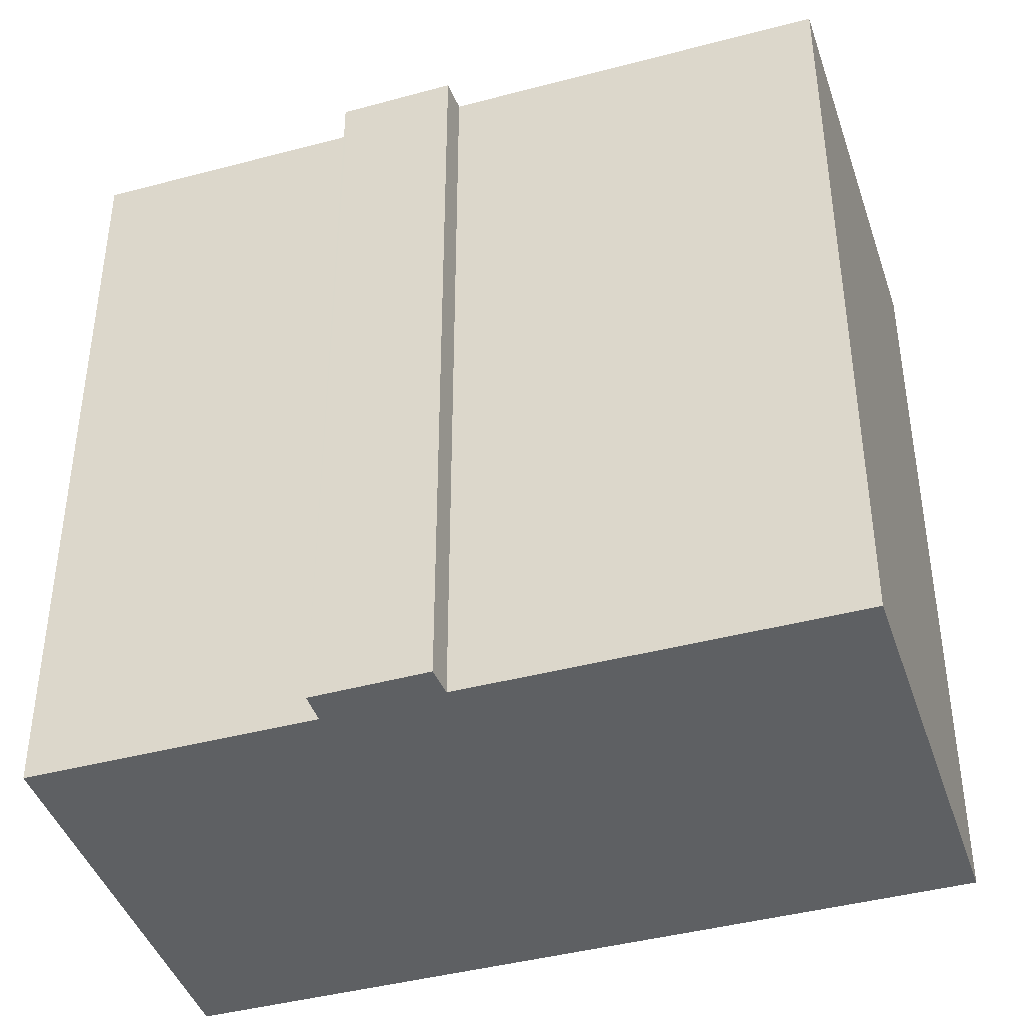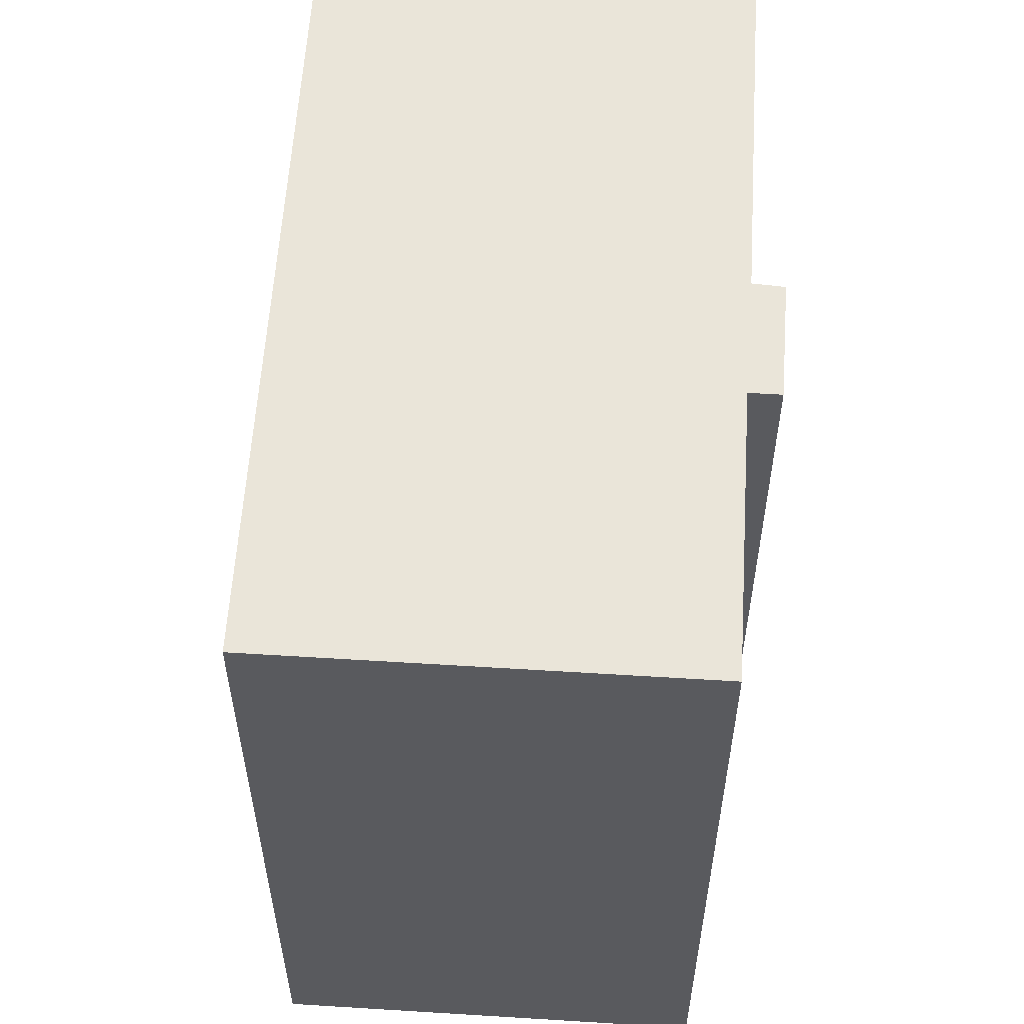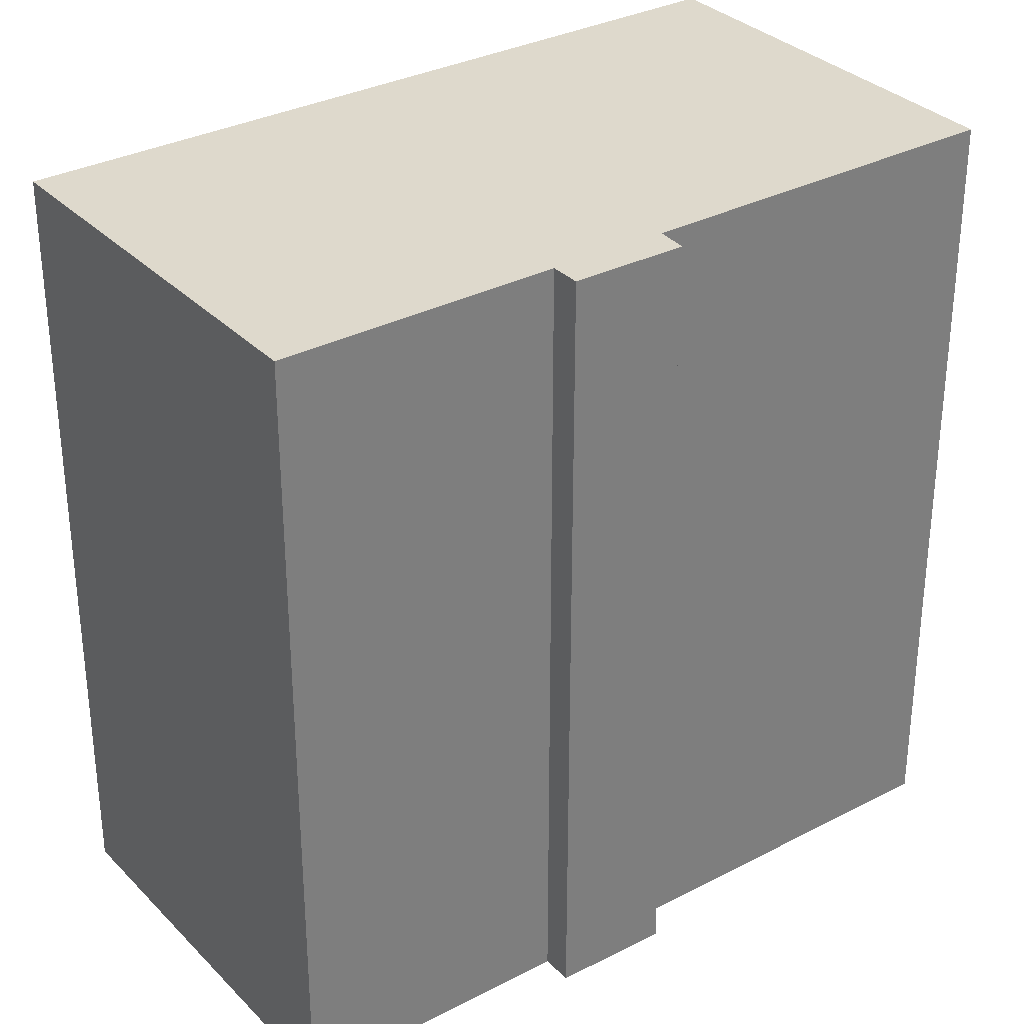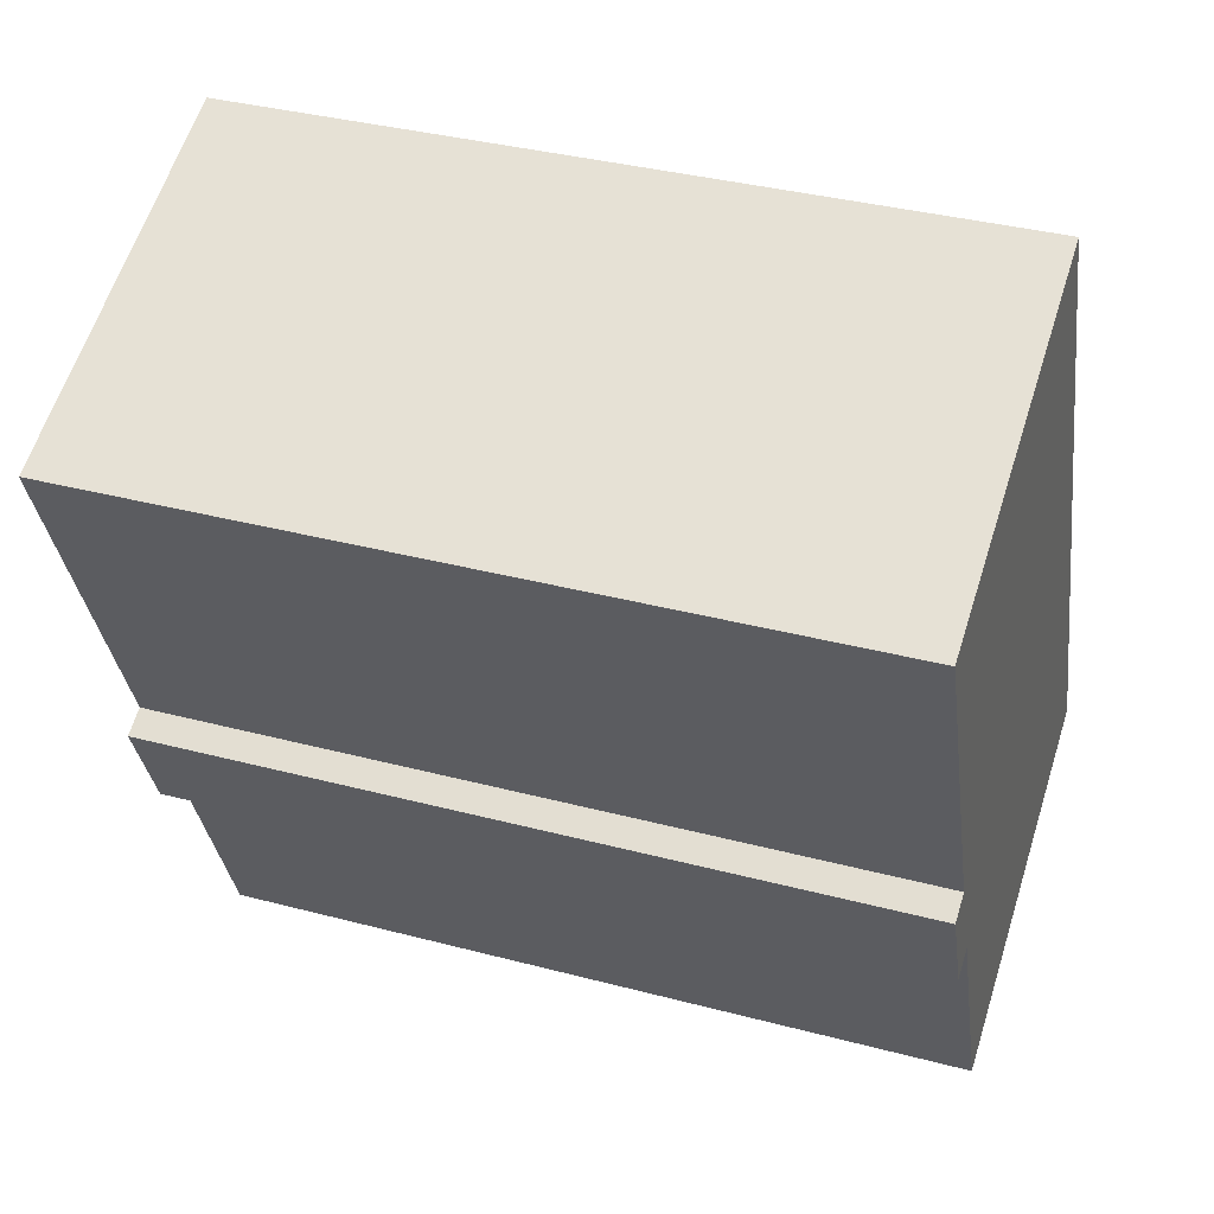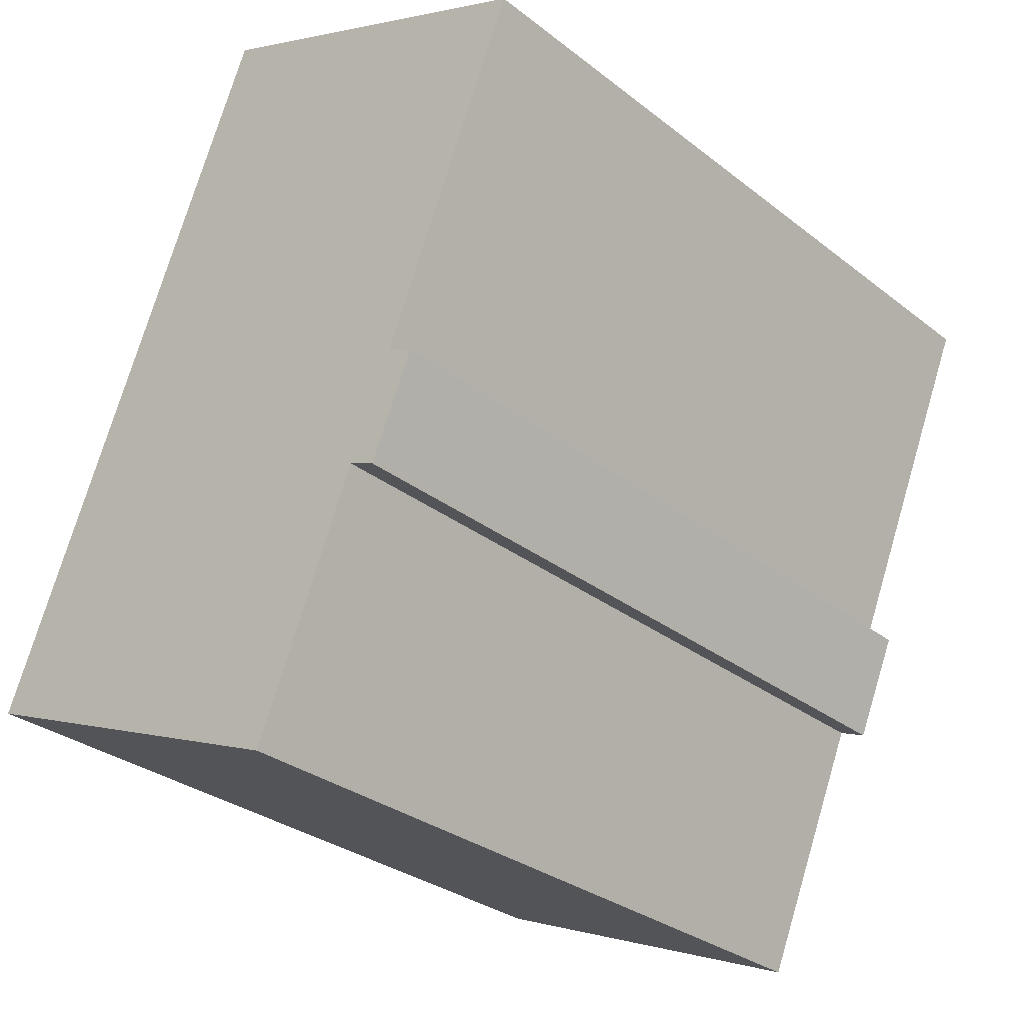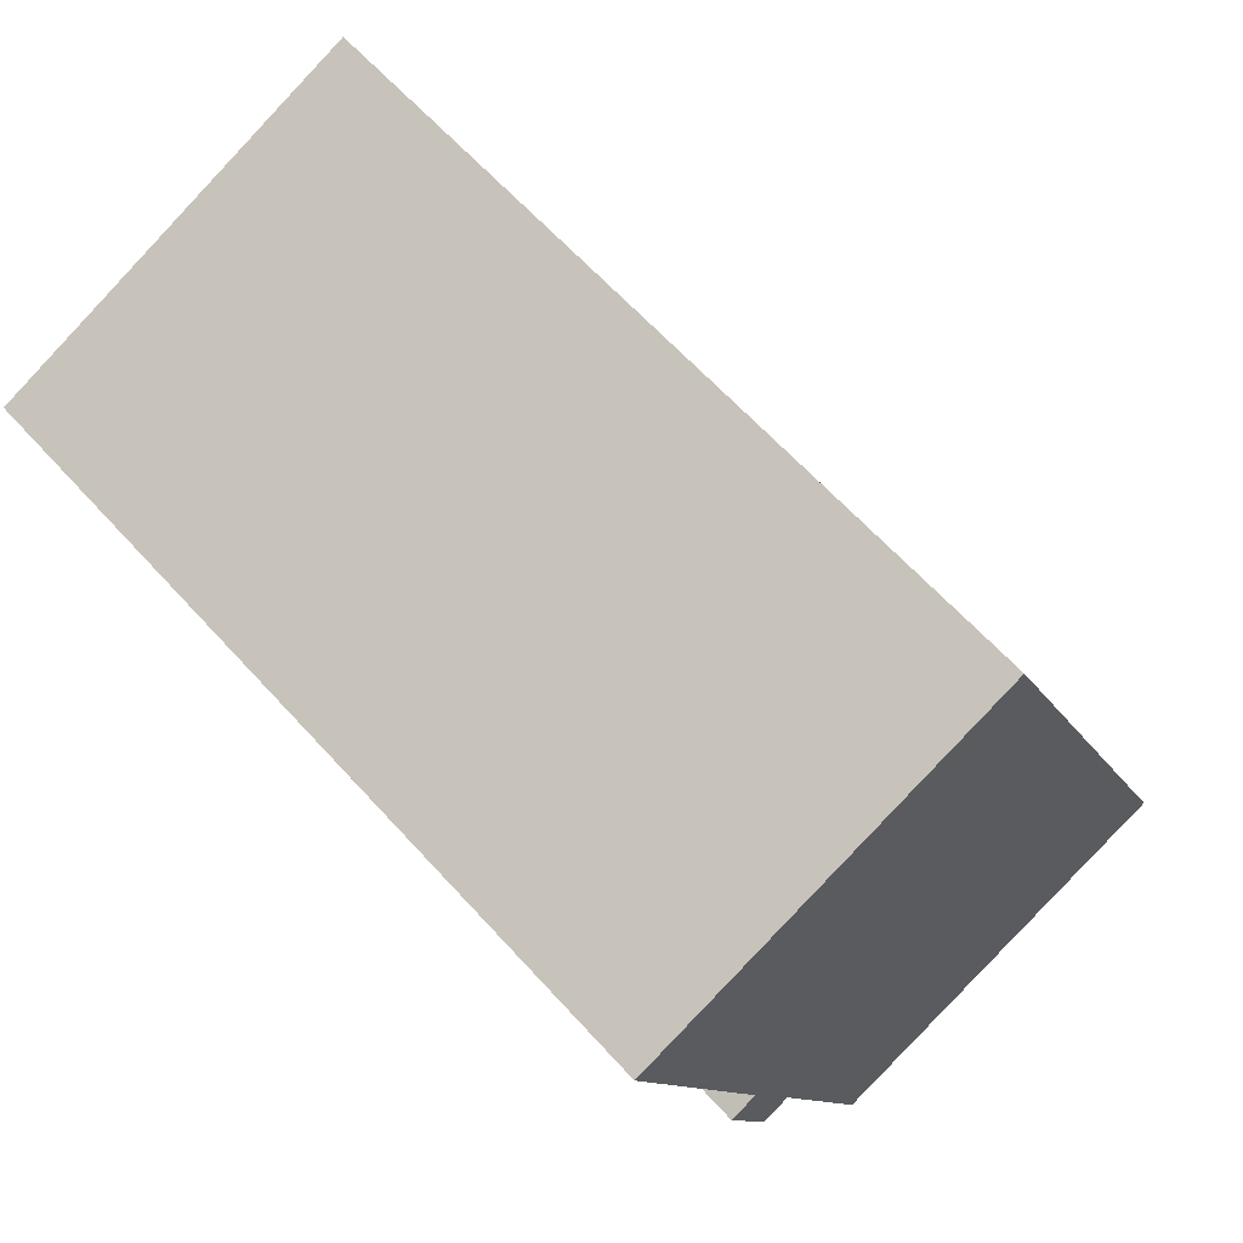
<metadata>
{"format":"obj","ext":"obj","renderer":"f3d","projection":"perspective","resolution":1024,"background":"white","views":[{"elev":-42.3,"azim":-94.8,"up":"+Y"},{"elev":58.5,"azim":161.1,"up":"+Y"},{"elev":32.2,"azim":-148.6,"up":"+Y"},{"elev":36.3,"azim":-71.0,"up":"+Z"},{"elev":-30.5,"azim":-138.1,"up":"+Z"},{"elev":63.5,"azim":-42.1,"up":"+Z"}]}
</metadata>
<code>
v  3.499 23.08 -10.83
v  4.225 23.08 -10.25
v  3.994 23.08 -11.99
v  3.478 23.08 -10.61
v  3.418 23.08 -10.64
v  8.734 23.08 -20.99
v  18.72 23.08 -12.97
v  20.09 23.08 -16.27
v  17.89 23.08 -10.97
v  11.36 23.08 4.764
v  5.584 23.08 -13.39
v  0 23.08 1.413e-15
v  4.741 23.08 -13.74
v  4.715 23.08 -13.68
v  4.66 23.08 -13.55
v  4.741 8.416e-16 -13.74
v  4.66 8.299e-16 -13.55
v  3.499 6.633e-16 -10.83
v  3.418 6.517e-16 -10.64
v  4.715 8.379e-16 -13.68
v  3.994 7.344e-16 -11.99
v  8.734 1.285e-15 -20.99
v  5.584 8.201e-16 -13.39
v  4.225 6.274e-16 -10.25
v  3.478 6.499e-16 -10.61
v  0 0 0
v  11.36 -2.917e-16 4.764
v  17.89 6.718e-16 -10.97
v  20.09 9.964e-16 -16.27
v  18.72 7.939e-16 -12.97
g defaultobject
f 1 2 3
f 2 1 4
f 4 1 5
f 6 7 8
f 7 6 9
f 9 6 10
f 10 6 11
f 10 11 12
f 12 11 2
f 2 11 13
f 2 13 14
f 2 14 15
f 2 15 3
f 16 14 13
f 14 16 15
f 15 16 3
f 3 16 1
f 1 16 5
f 5 16 17
f 5 17 18
f 5 18 19
f 17 16 20
f 18 17 21
f 22 11 6
f 11 22 23
f 19 4 5
f 4 19 2
f 2 19 24
f 24 19 25
f 26 10 12
f 10 26 27
f 24 12 2
f 12 24 26
f 27 9 10
f 9 27 7
f 7 27 8
f 8 27 28
f 8 28 29
f 29 28 30
f 29 6 8
f 6 29 22
f 23 13 11
f 13 23 16
f 30 22 29
f 22 30 28
f 22 28 27
f 22 27 23
f 23 27 26
f 23 26 24
f 23 24 16
f 16 24 20
f 20 24 17
f 17 24 21
f 24 18 21
f 18 24 25
f 18 25 19

</code>
